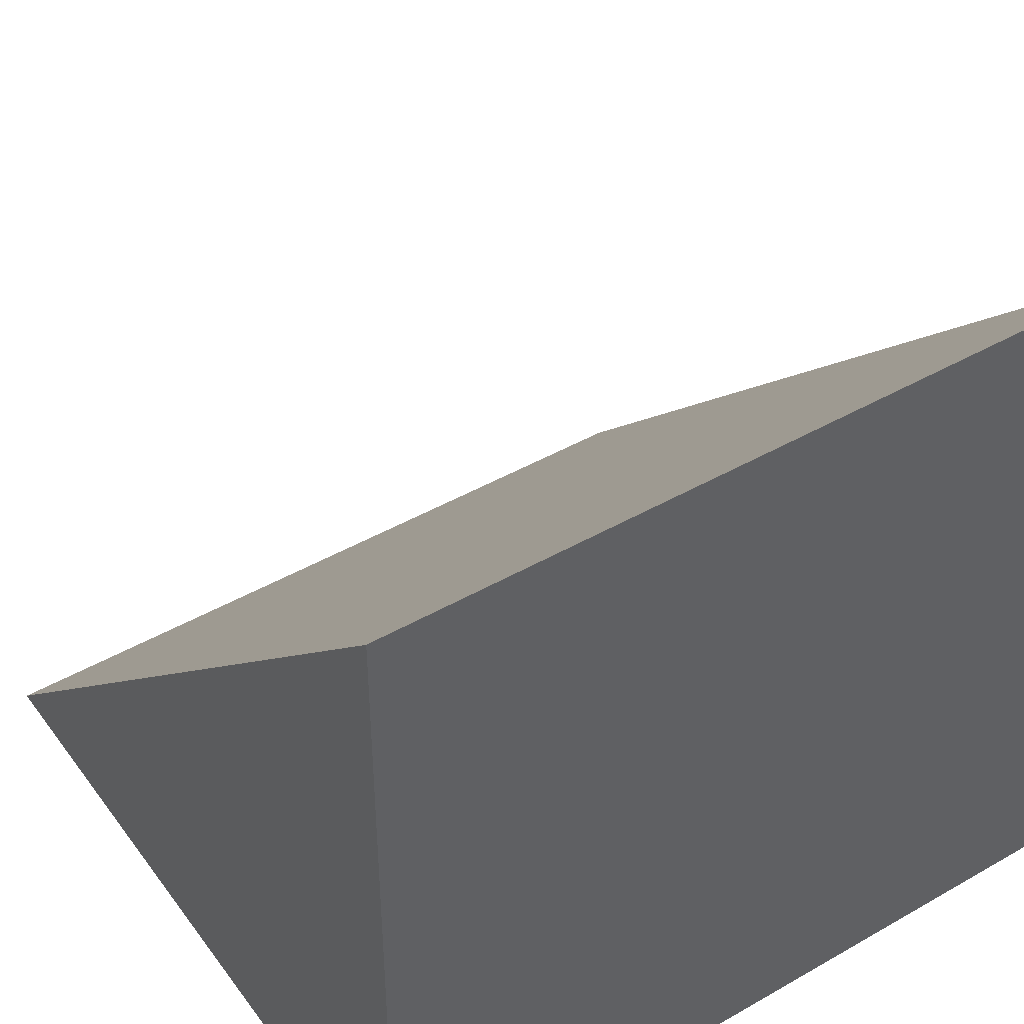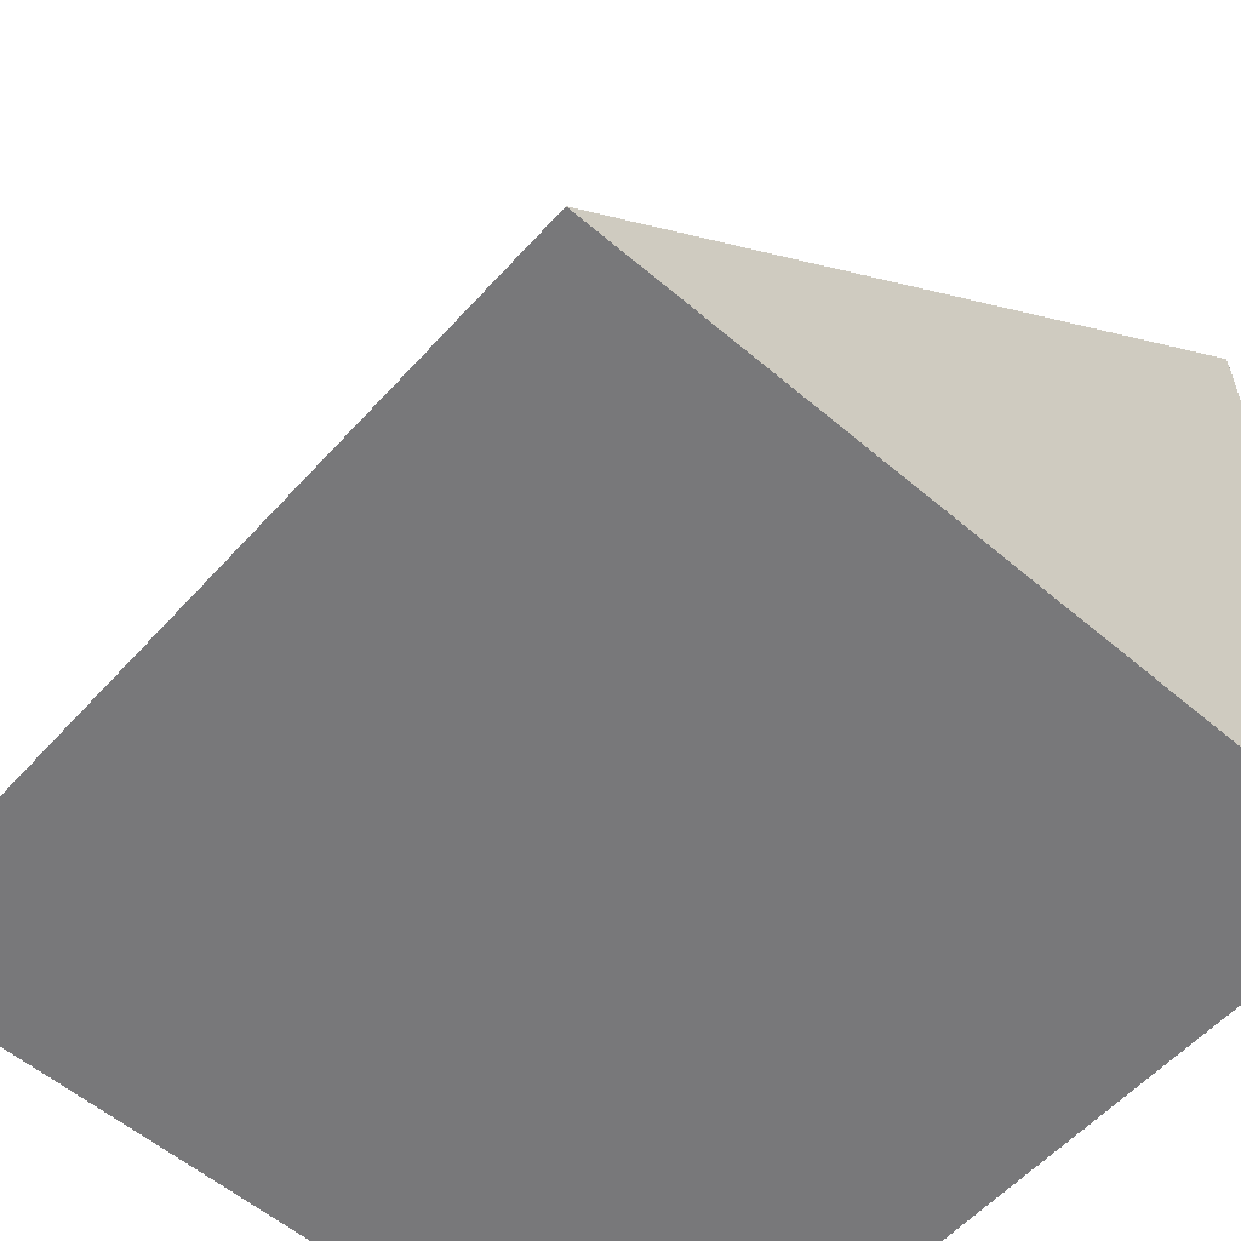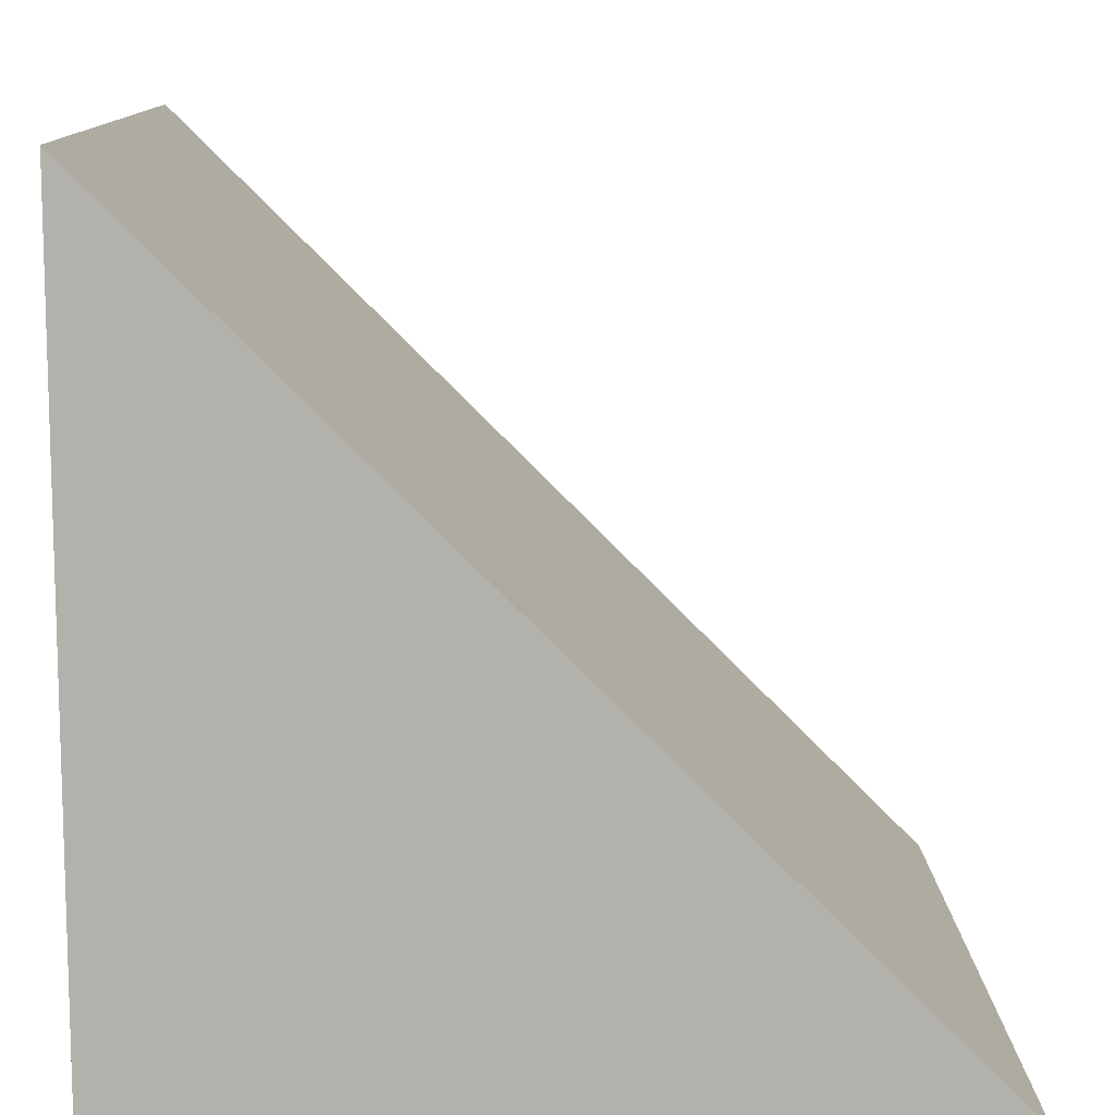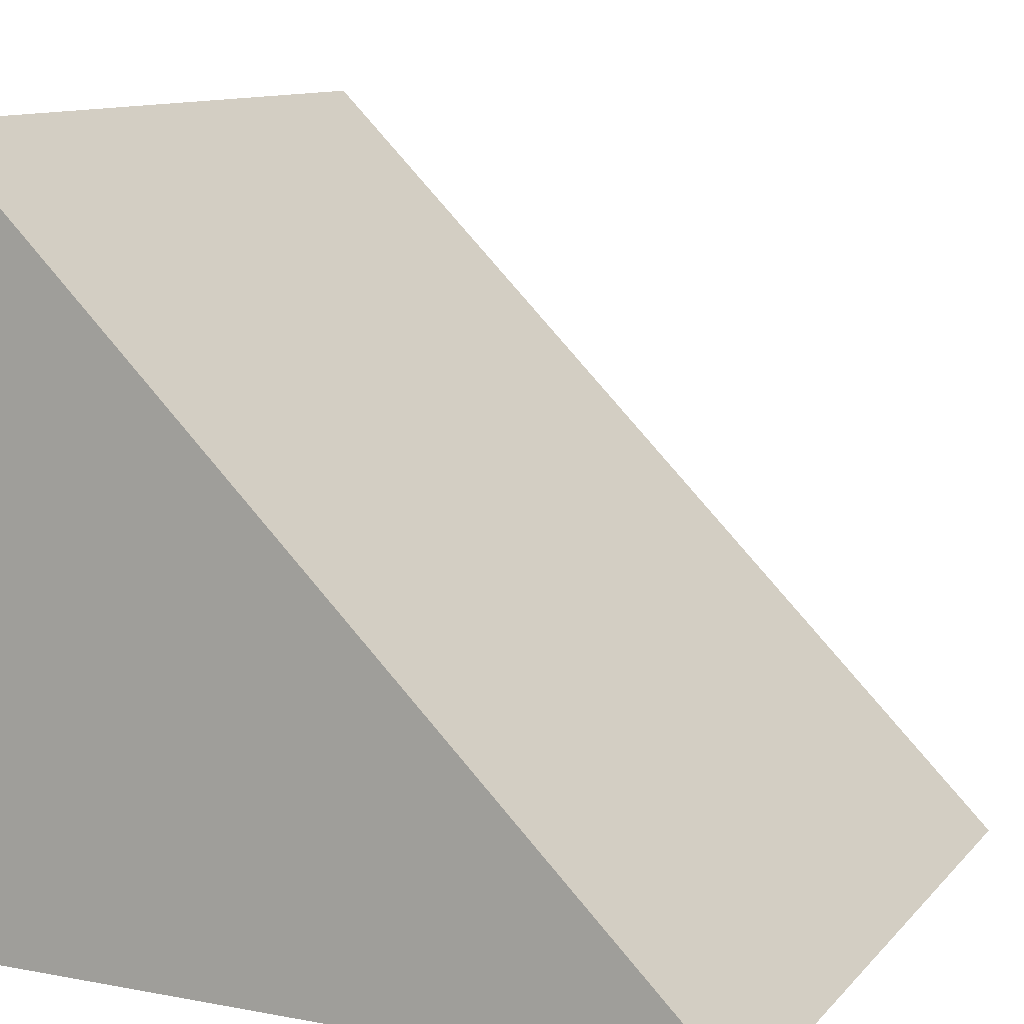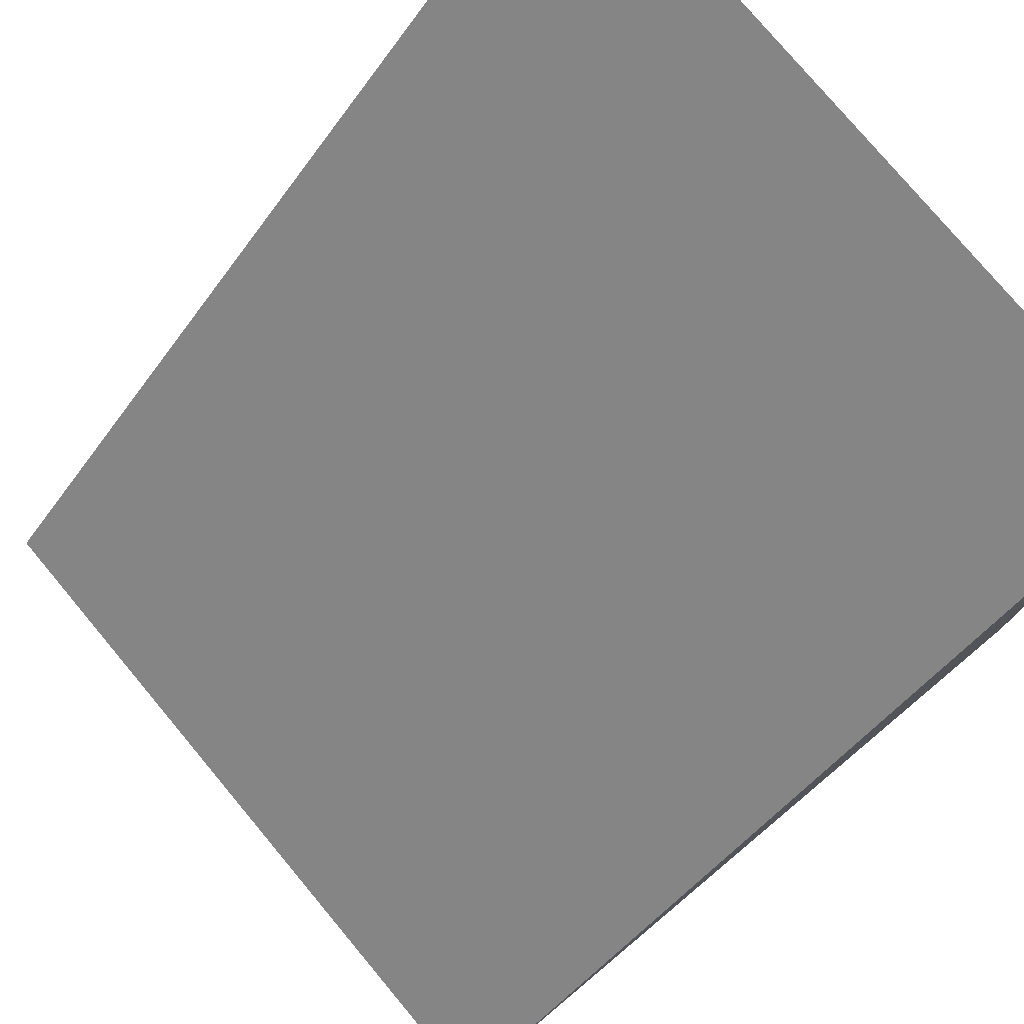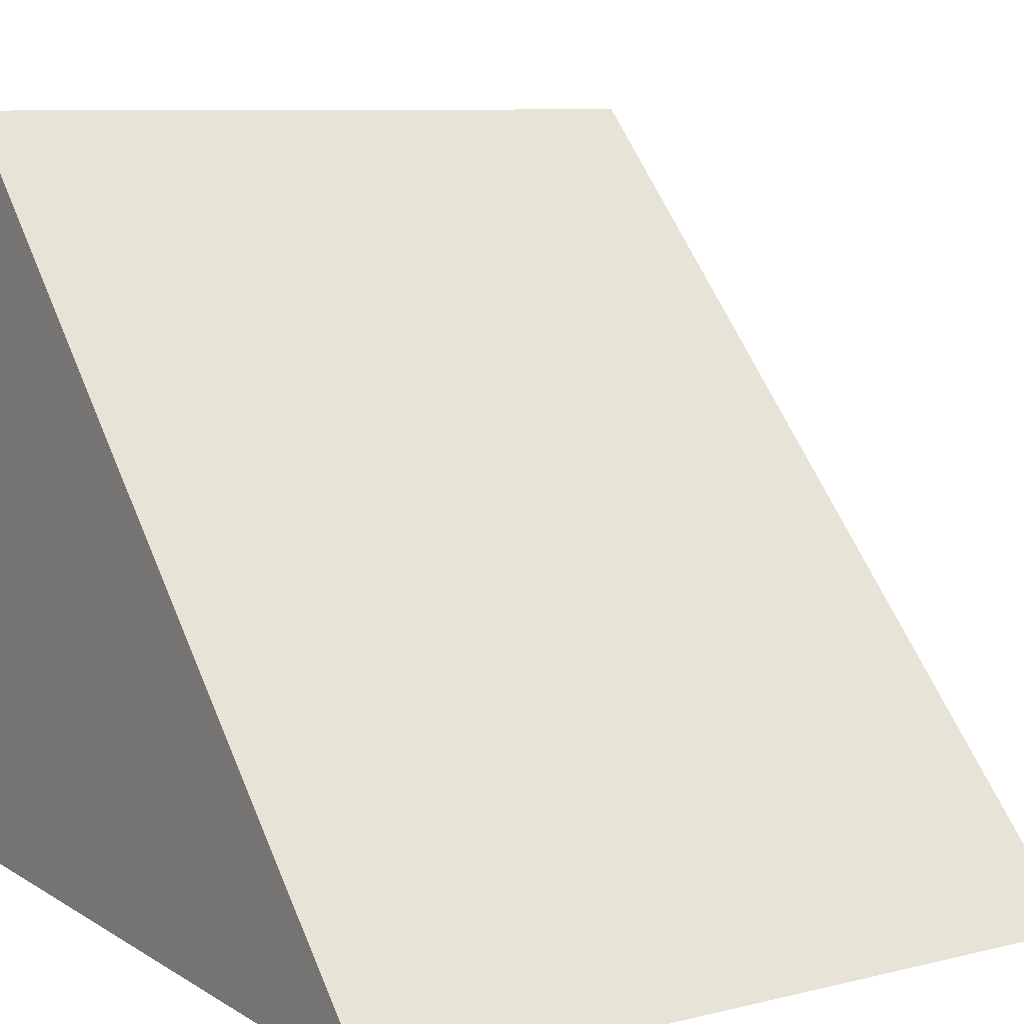
<metadata>
{"format":"obj","ext":"obj","renderer":"f3d","projection":"perspective","resolution":1024,"background":"white","views":[{"elev":44.2,"azim":-33.8,"up":"+Z"},{"elev":-57.6,"azim":48.5,"up":"+Y"},{"elev":11.1,"azim":89.2,"up":"+Z"},{"elev":11.2,"azim":-65.5,"up":"+Y"},{"elev":77.7,"azim":50.1,"up":"+Y"},{"elev":8.8,"azim":-32.9,"up":"+Y"}]}
</metadata>
<code>
v 1 -1 1
v -1 -1 1
v -1 -1 -1
v 1 -1 -1
v -1 1 -1
v 1 1 -1
f 1 2 3 4
f 4 6 1
f 1 6 5 2
f 3 2 5
f 3 5 6 4

</code>
